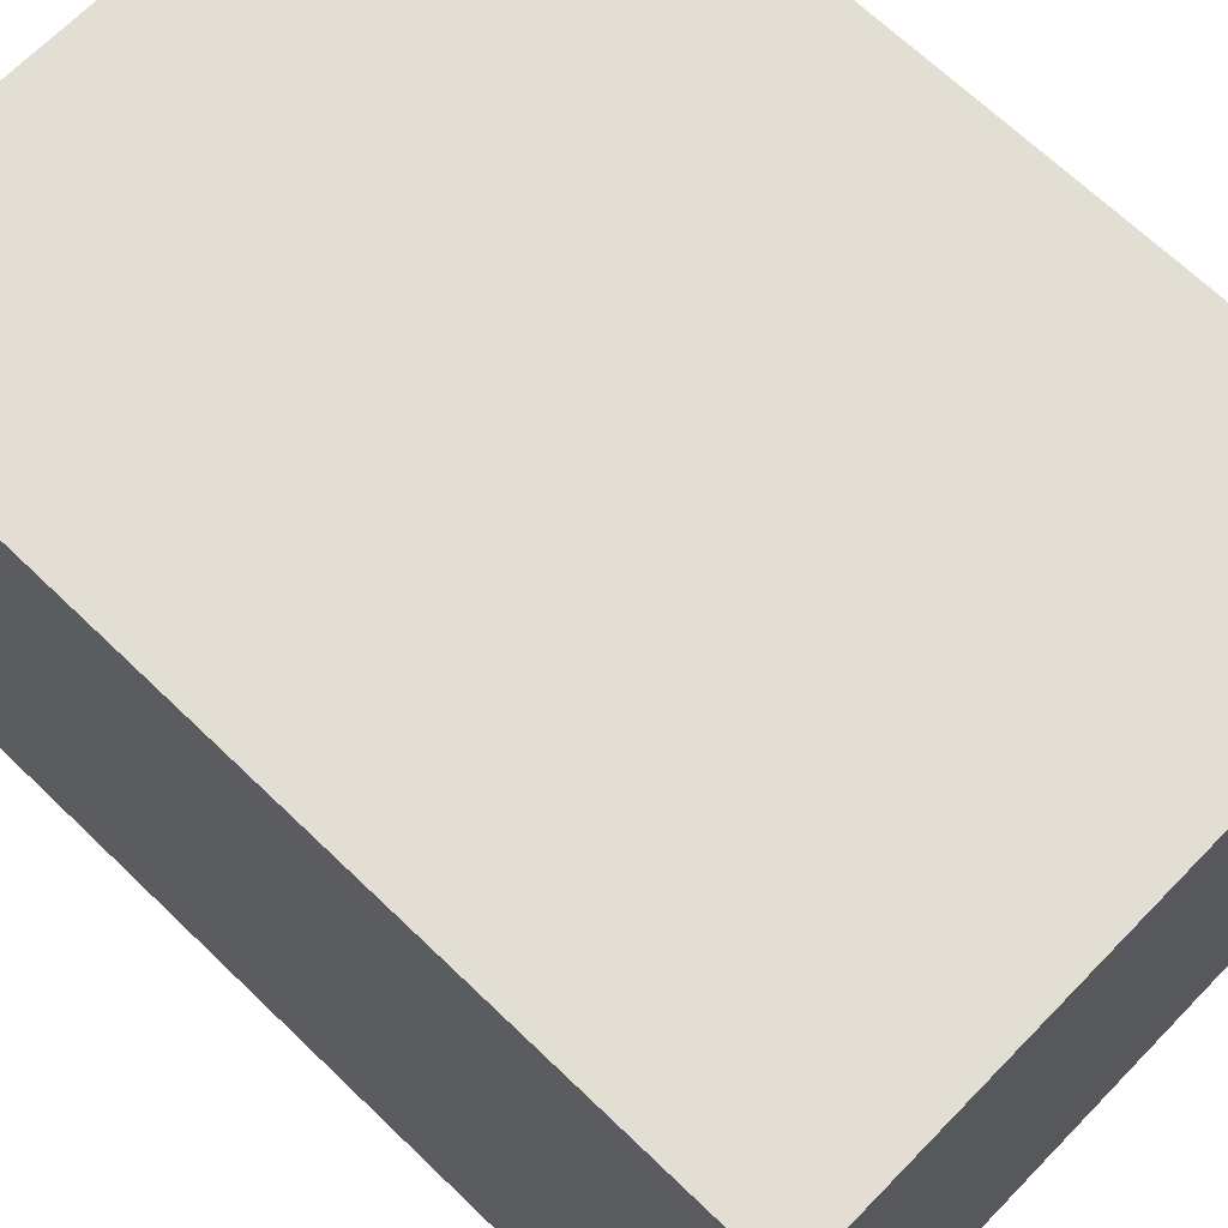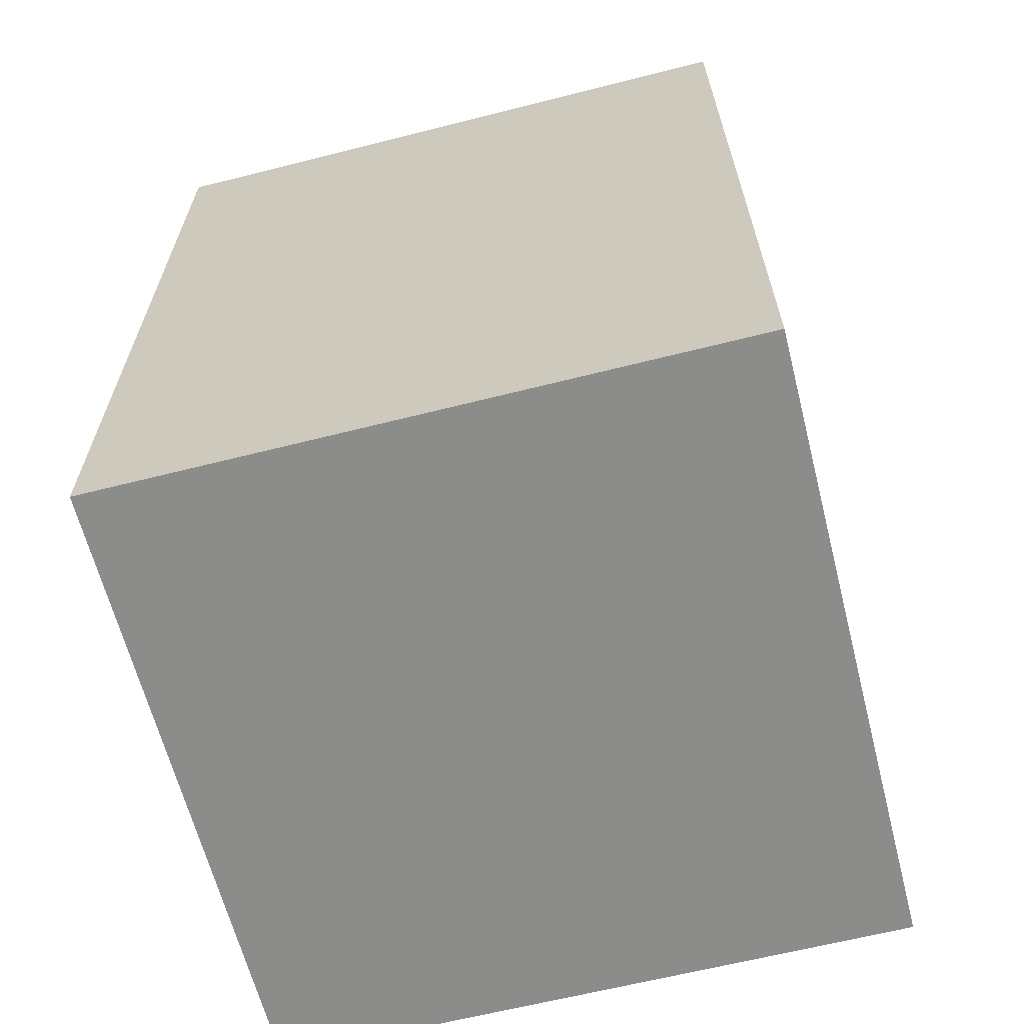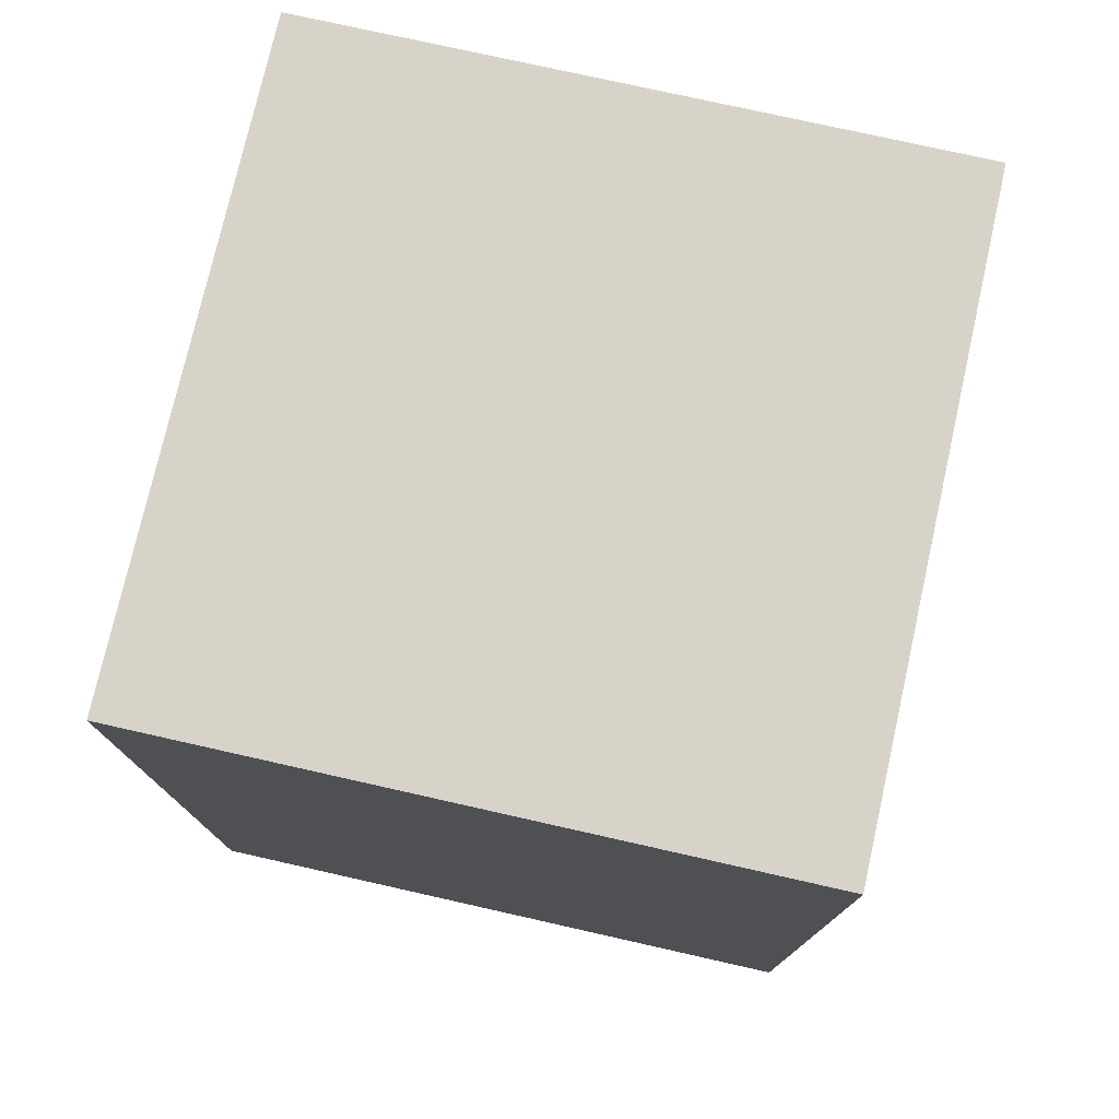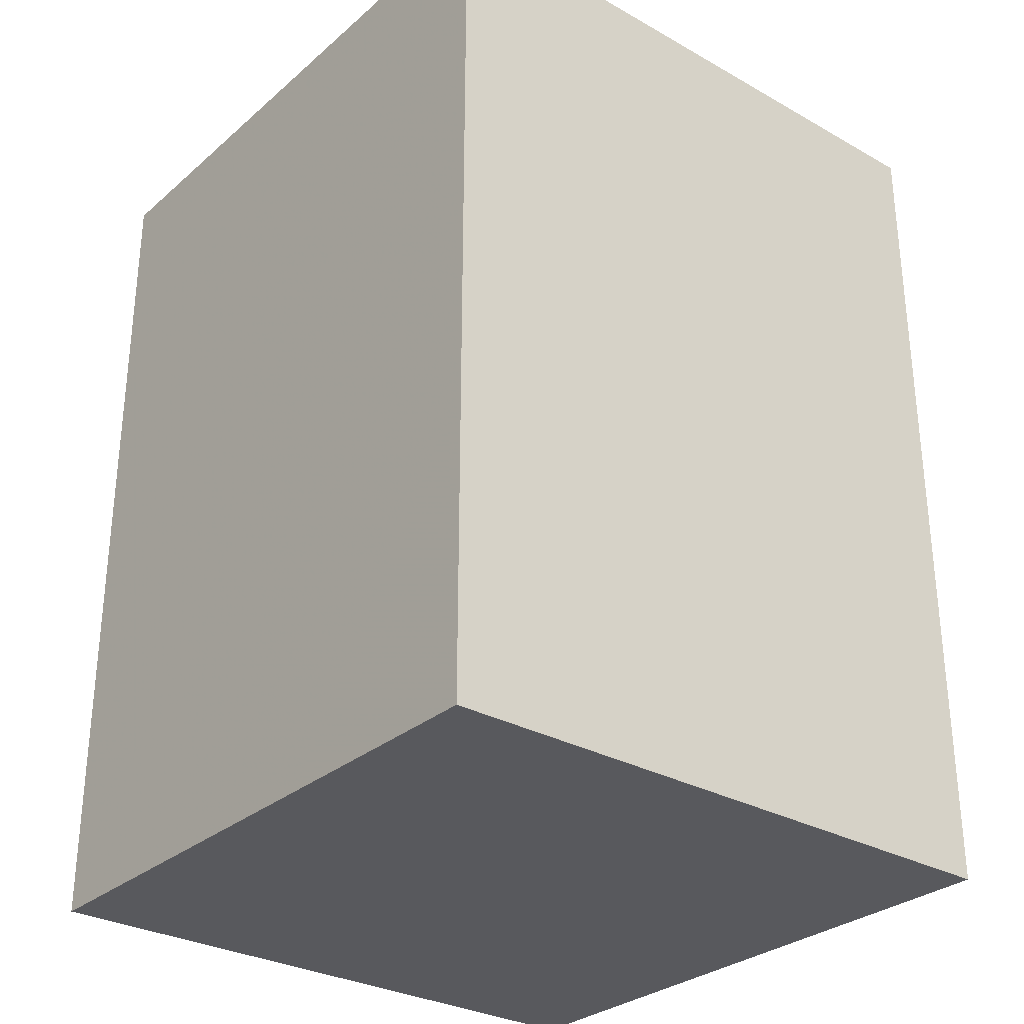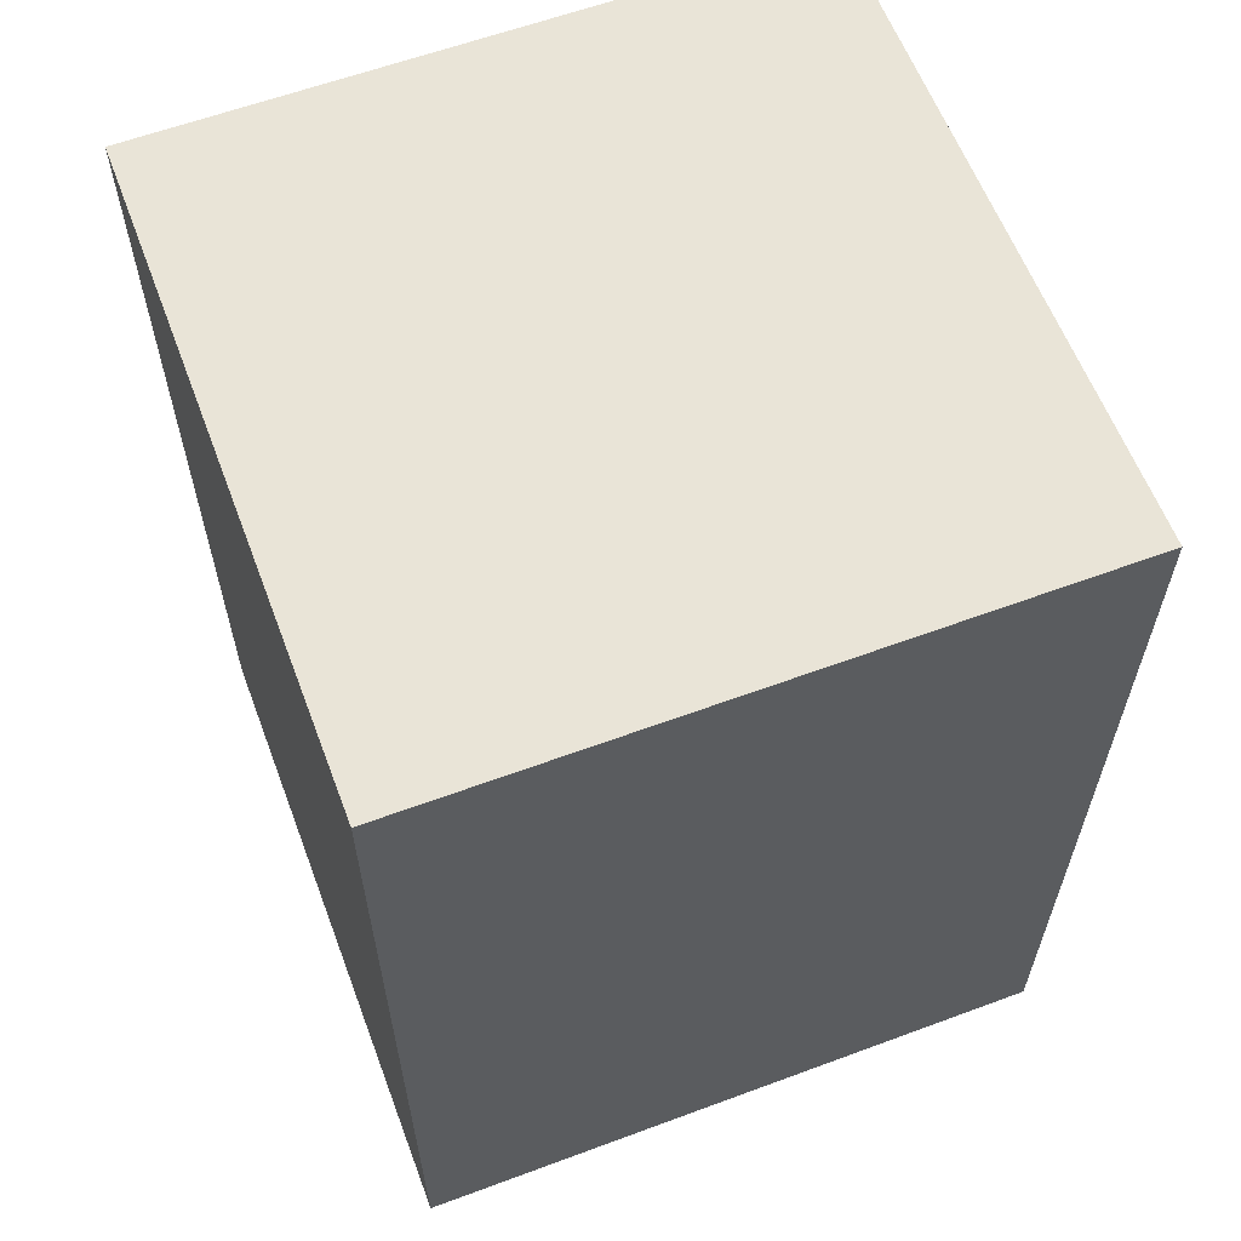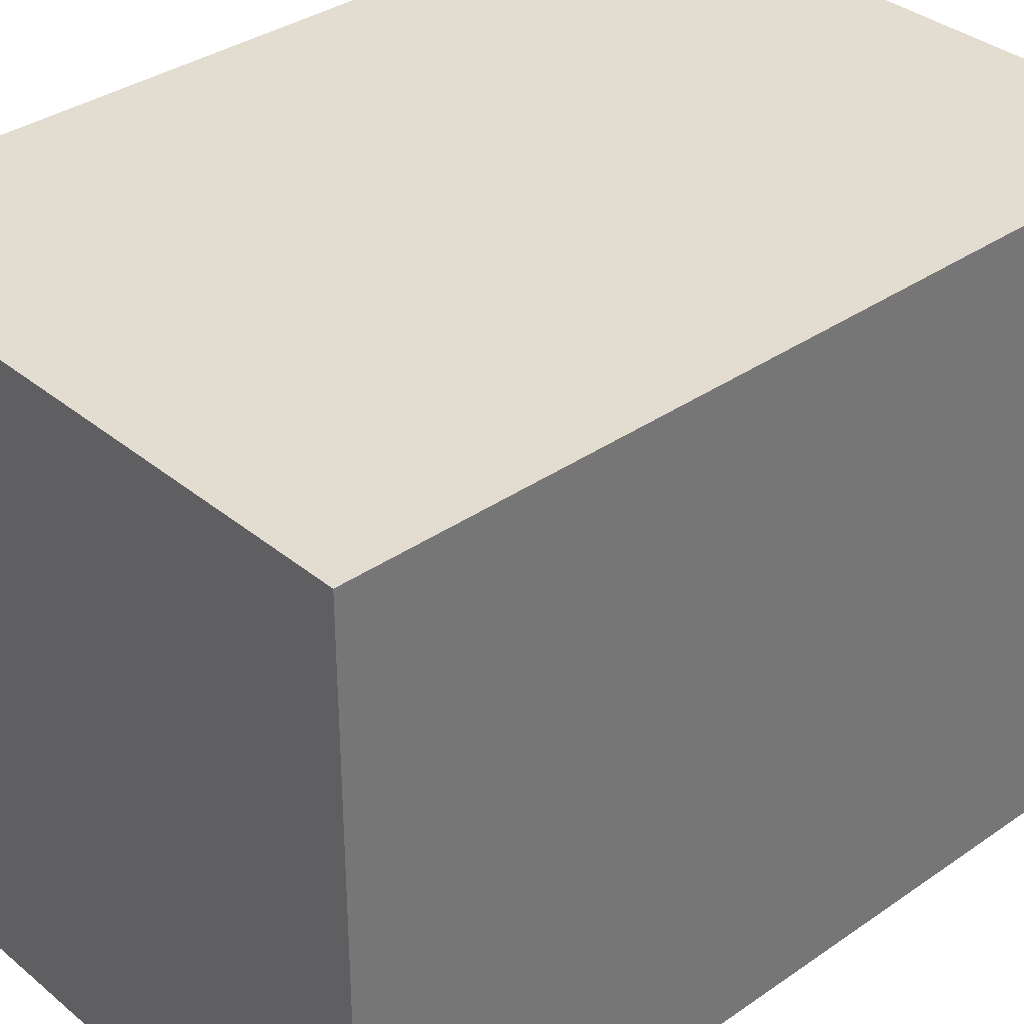
<metadata>
{"format":"obj","ext":"obj","renderer":"f3d","projection":"perspective","resolution":1024,"background":"white","views":[{"elev":67.2,"azim":134.1,"up":"+Y"},{"elev":-64.1,"azim":-165.7,"up":"+Z"},{"elev":76.4,"azim":-77.3,"up":"+Z"},{"elev":-30.1,"azim":-129.2,"up":"+Z"},{"elev":60.9,"azim":-110.7,"up":"+Z"},{"elev":35.2,"azim":47.4,"up":"+Y"}]}
</metadata>
<code>
v 353.7 214.5 20.56
v 353.7 214.4 20.56
v 353.6 214.5 20.56
v 353.6 214.4 20.56
v 353.7 214.4 20.62
v 353.7 214.5 20.62
v 353.6 214.5 20.62
v 353.6 214.4 20.62
f 1 2 3
f 3 2 4
f 5 2 6
f 6 2 1
f 6 1 7
f 7 1 3
f 7 3 8
f 8 3 4
f 8 4 5
f 5 4 2
f 5 6 8
f 8 6 7

</code>
